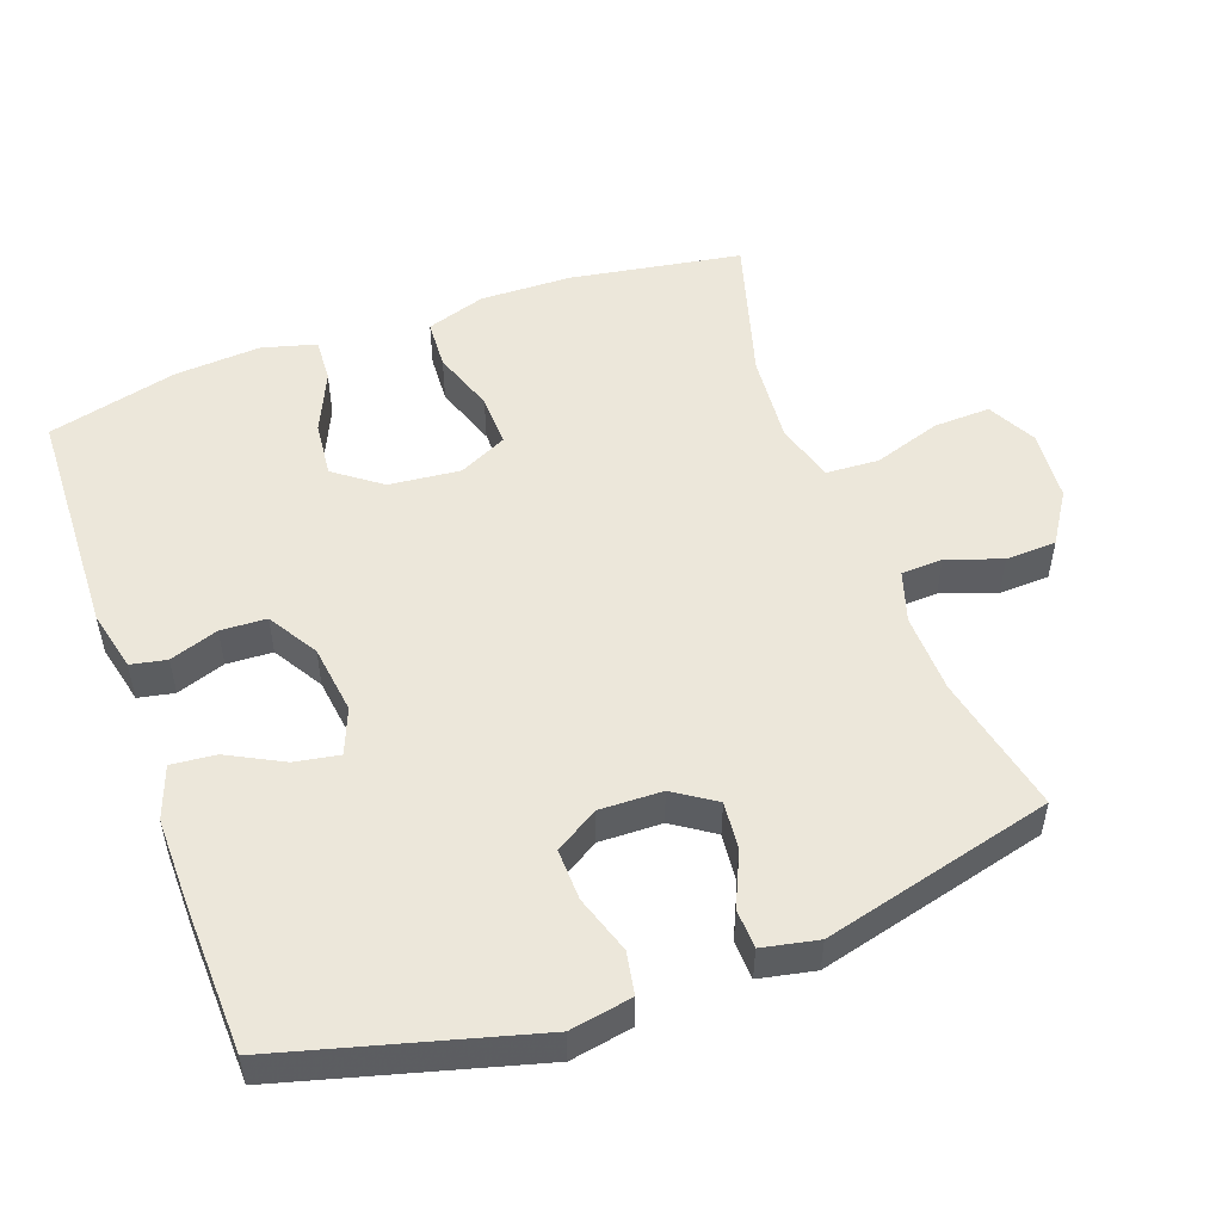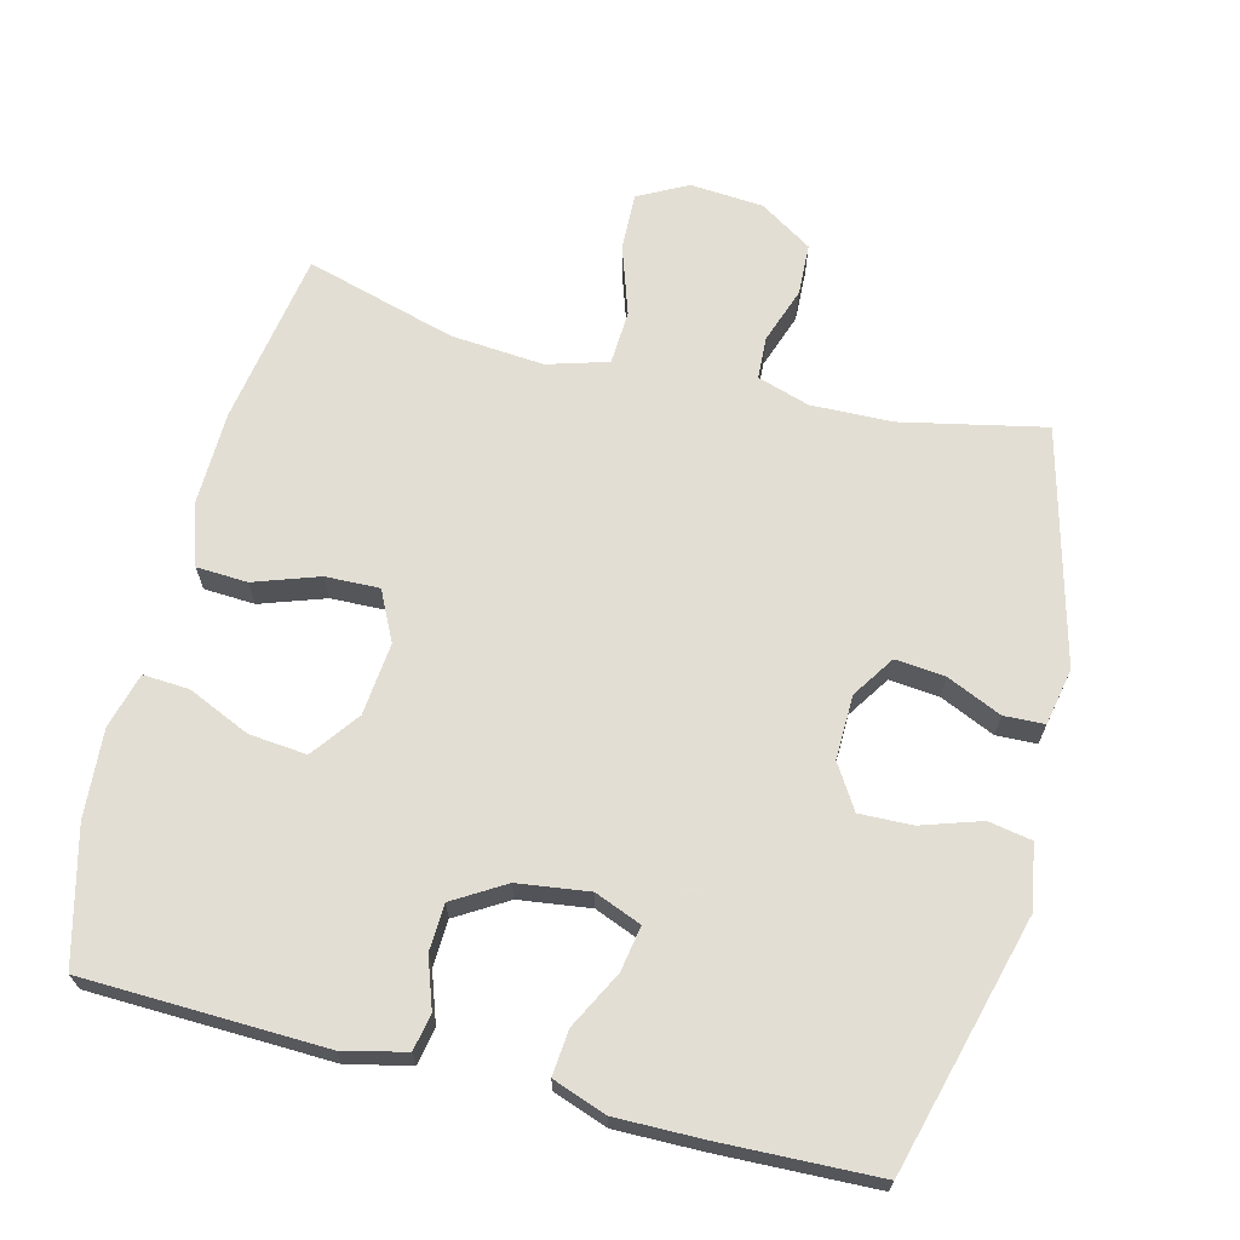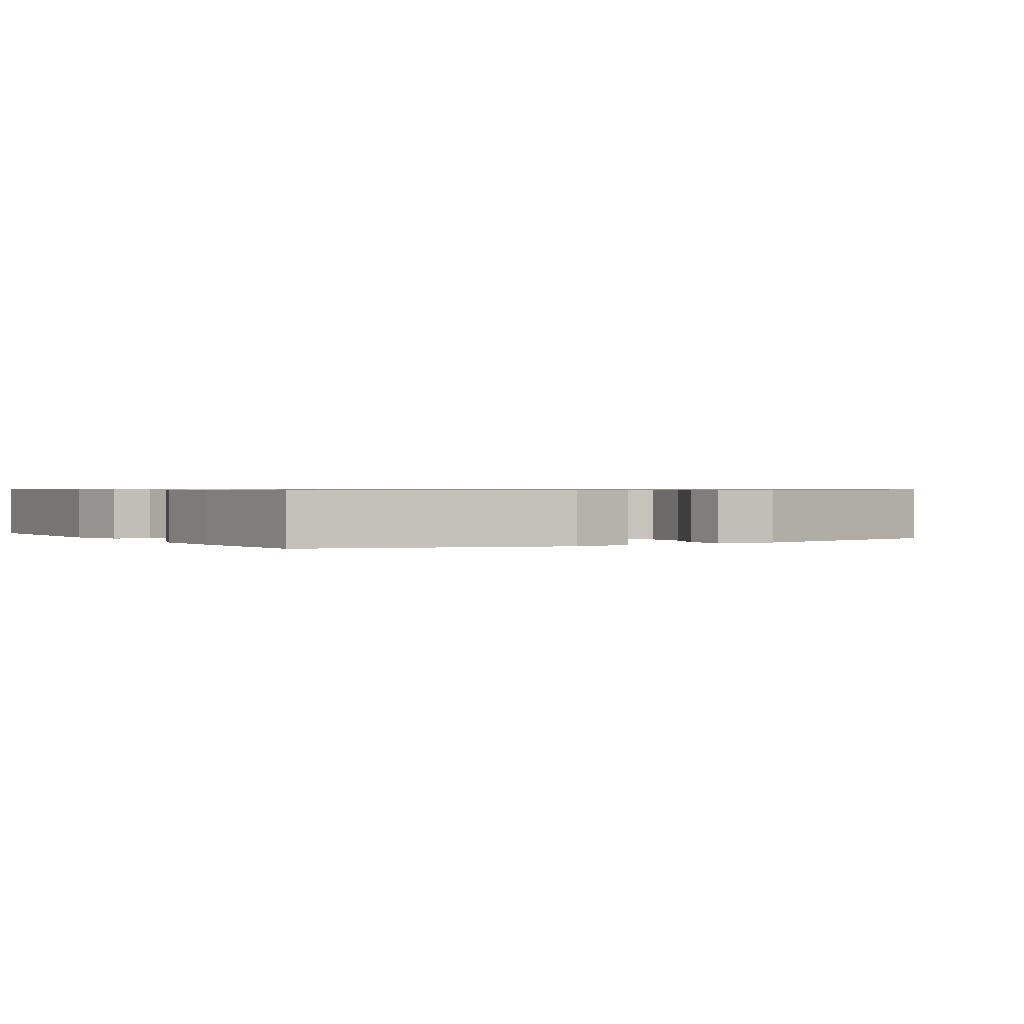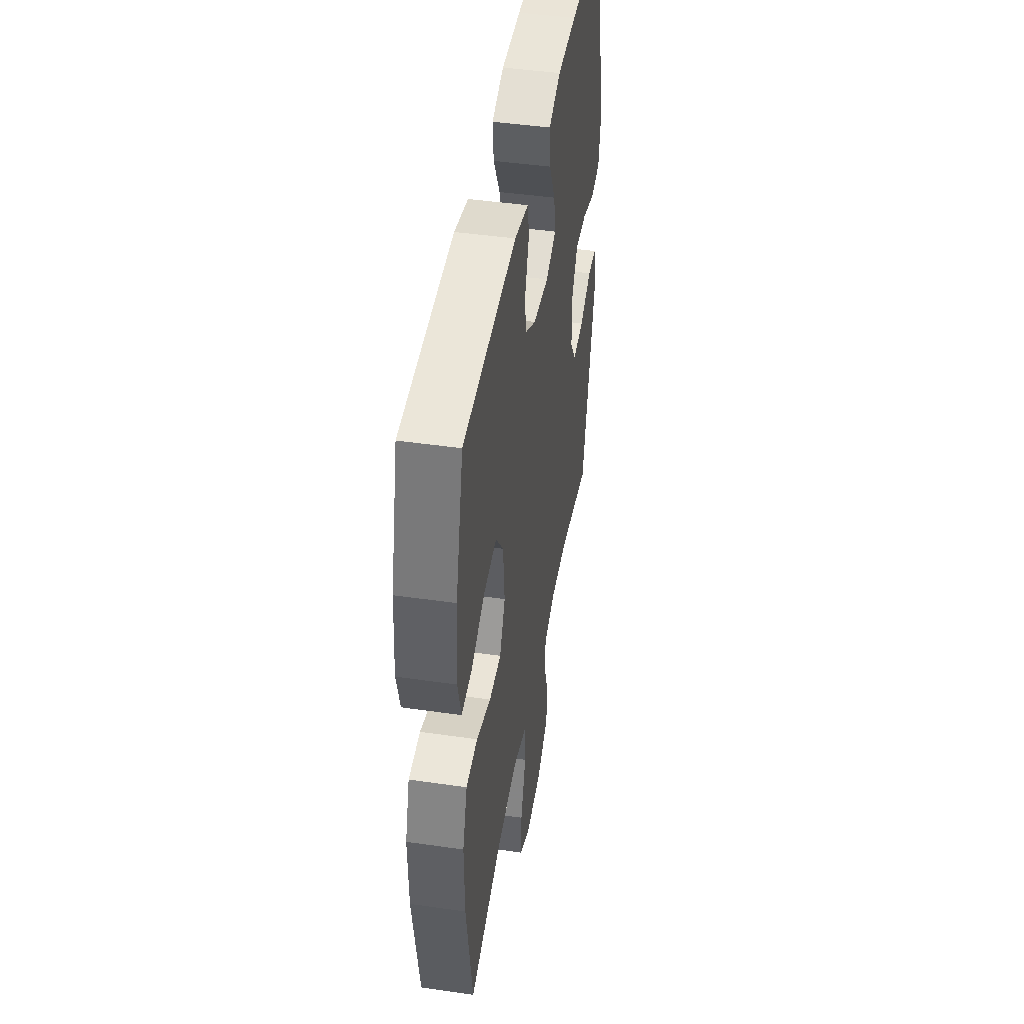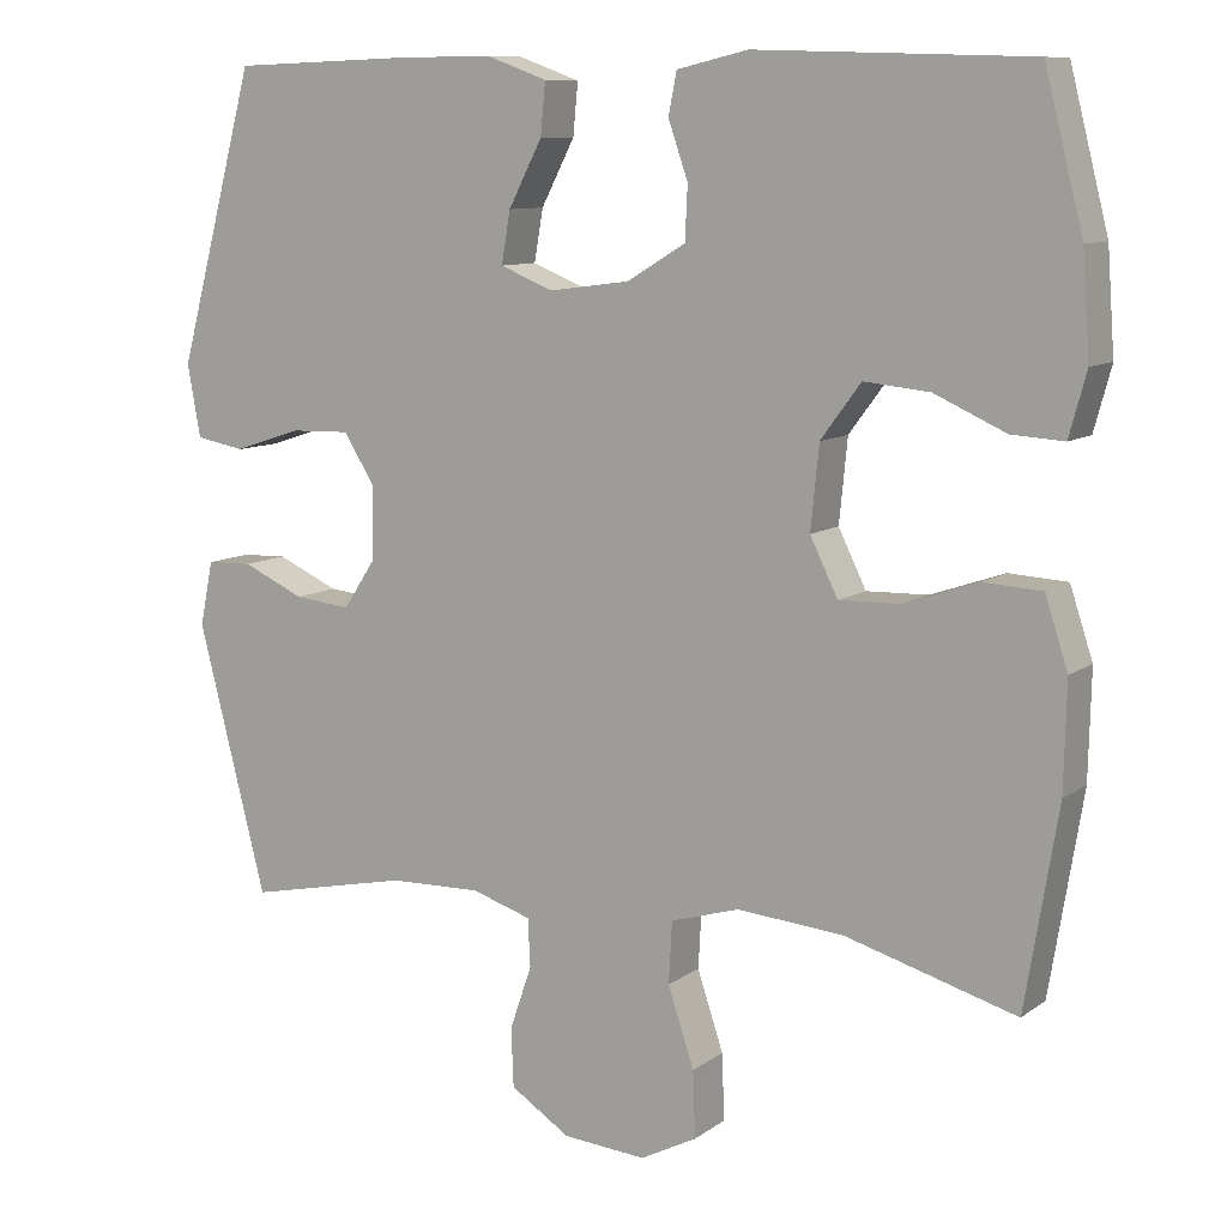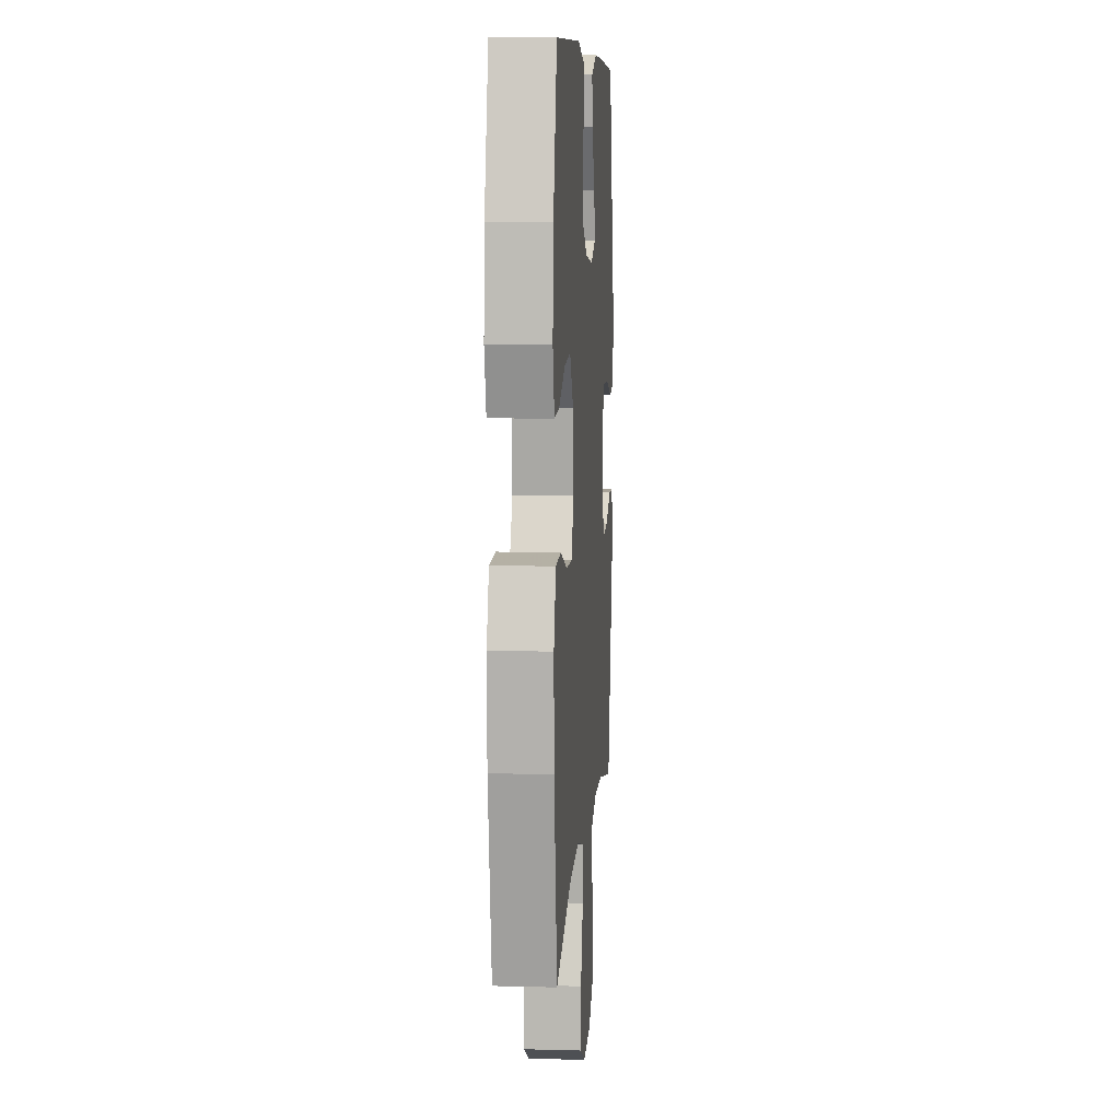
<metadata>
{"format":"obj","ext":"obj","renderer":"f3d","projection":"perspective","resolution":1024,"background":"white","views":[{"elev":51.6,"azim":70.1,"up":"+Y"},{"elev":67.2,"azim":14.1,"up":"+Y"},{"elev":0.7,"azim":58.2,"up":"+Y"},{"elev":45.2,"azim":-80.5,"up":"+Z"},{"elev":9.7,"azim":-149.7,"up":"+Z"},{"elev":8.6,"azim":-85.8,"up":"+Z"}]}
</metadata>
<code>
v -0.5 0.07 0.5
v -0.166 0.07 0.511
v -0.079 0.07 0.491
v -0.069 0.07 0.44
v -0.093 0.07 0.371
v -0.09 0.07 0.306
v -0.019 0.07 0.263
v 0.08 0.07 0.25
v 0.145 0.07 0.276
v 0.134 0.07 0.339
v 0.093 0.07 0.418
v 0.087 0.07 0.481
v 0.162 0.07 0.508
v 0.284 0.07 0.507
v 0.5 0.07 0.5
v 0.596 0.07 0.146
v 0.58 0.07 0.058
v 0.52 0.07 0.047
v 0.437 0.07 0.074
v 0.364 0.07 0.076
v 0.326 0.07 0.015
v 0.328 0.07 -0.074
v 0.367 0.07 -0.133
v 0.436 0.07 -0.126
v 0.512 0.07 -0.092
v 0.568 0.07 -0.094
v 0.584 0.07 -0.173
v 0.5 0.07 -0.5
v 0.301 0.07 -0.458
v 0.188 0.07 -0.455
v 0.115 0.07 -0.478
v 0.112 0.07 -0.537
v 0.139 0.07 -0.615
v 0.136 0.07 -0.687
v 0.063 0.07 -0.734
v -0.039 0.07 -0.742
v -0.108 0.07 -0.706
v -0.105 0.07 -0.625
v -0.073 0.07 -0.529
v -0.077 0.07 -0.454
v -0.161 0.07 -0.429
v -0.291 0.07 -0.44
v -0.5 0.07 -0.5
v -0.54 0.07 -0.257
v -0.543 0.07 -0.126
v -0.515 0.07 -0.041
v -0.444 0.07 -0.037
v -0.354 0.07 -0.068
v -0.279 0.07 -0.07
v -0.245 0.07 -0.001
v -0.255 0.07 0.1
v -0.304 0.07 0.166
v -0.384 0.07 0.158
v -0.471 0.07 0.119
v -0.535 0.07 0.115
v -0.556 0.07 0.192
v -0.547 0.07 0.315
v -0.5 0 0.5
v -0.166 0 0.511
v -0.079 0 0.491
v -0.069 0 0.44
v -0.093 0 0.371
v -0.09 0 0.306
v -0.019 0 0.263
v 0.08 0 0.25
v 0.145 0 0.276
v 0.134 0 0.339
v 0.093 0 0.418
v 0.087 0 0.481
v 0.162 0 0.508
v 0.284 0 0.507
v 0.5 0 0.5
v 0.596 0 0.146
v 0.58 0 0.058
v 0.52 0 0.047
v 0.437 0 0.074
v 0.364 0 0.076
v 0.326 0 0.015
v 0.328 0 -0.074
v 0.367 0 -0.133
v 0.436 0 -0.126
v 0.512 0 -0.092
v 0.568 0 -0.094
v 0.584 0 -0.173
v 0.5 0 -0.5
v 0.301 0 -0.458
v 0.188 0 -0.455
v 0.115 0 -0.478
v 0.112 0 -0.537
v 0.139 0 -0.615
v 0.136 0 -0.687
v 0.063 0 -0.734
v -0.039 0 -0.742
v -0.108 0 -0.706
v -0.105 0 -0.625
v -0.073 0 -0.529
v -0.077 0 -0.454
v -0.161 0 -0.429
v -0.291 0 -0.44
v -0.5 0 -0.5
v -0.54 0 -0.257
v -0.543 0 -0.126
v -0.515 0 -0.041
v -0.444 0 -0.037
v -0.354 0 -0.068
v -0.279 0 -0.07
v -0.245 0 -0.001
v -0.255 0 0.1
v -0.304 0 0.166
v -0.384 0 0.158
v -0.471 0 0.119
v -0.535 0 0.115
v -0.556 0 0.192
v -0.547 0 0.315
f 3 4 5
f 2 3 5
f 1 2 5
f 57 1 5
f 56 57 5
f 55 56 5
f 54 55 5
f 53 54 5
f 52 53 5 6
f 51 52 6 7
f 50 51 7 8
f 49 50 8 9
f 46 47 48
f 45 46 48
f 44 45 48
f 43 44 48
f 42 43 48
f 41 42 48 49
f 40 41 49 9
f 37 38 39
f 36 37 39
f 35 36 39
f 34 35 39
f 33 34 39
f 32 33 39
f 39 40 9
f 32 39 9
f 31 32 9
f 27 28 29
f 26 27 29
f 25 26 29
f 24 25 29
f 23 24 29 30
f 22 23 30 31
f 17 18 19
f 16 17 19
f 15 16 19
f 14 15 19
f 13 14 19
f 12 13 19
f 11 12 19
f 10 11 19
f 9 10 19 20
f 21 22 31 9
f 9 20 21
f 62 61 60
f 62 60 59
f 62 59 58
f 62 58 114
f 62 114 113
f 62 113 112
f 62 112 111
f 62 111 110
f 63 62 110 109
f 64 63 109 108
f 65 64 108 107
f 66 65 107 106
f 105 104 103
f 105 103 102
f 105 102 101
f 105 101 100
f 105 100 99
f 106 105 99 98
f 66 106 98 97
f 96 95 94
f 96 94 93
f 96 93 92
f 96 92 91
f 96 91 90
f 96 90 89
f 66 97 96
f 66 96 89
f 66 89 88
f 86 85 84
f 86 84 83
f 86 83 82
f 86 82 81
f 87 86 81 80
f 88 87 80 79
f 76 75 74
f 76 74 73
f 76 73 72
f 76 72 71
f 76 71 70
f 76 70 69
f 76 69 68
f 76 68 67
f 77 76 67 66
f 66 88 79 78
f 78 77 66
f 1 58 59 2
f 2 59 60 3
f 3 60 61 4
f 4 61 62 5
f 5 62 63 6
f 6 63 64 7
f 7 64 65 8
f 8 65 66 9
f 9 66 67 10
f 10 67 68 11
f 11 68 69 12
f 12 69 70 13
f 13 70 71 14
f 14 71 72 15
f 15 72 73 16
f 16 73 74 17
f 17 74 75 18
f 18 75 76 19
f 19 76 77 20
f 20 77 78 21
f 21 78 79 22
f 22 79 80 23
f 23 80 81 24
f 24 81 82 25
f 25 82 83 26
f 26 83 84 27
f 27 84 85 28
f 28 85 86 29
f 29 86 87 30
f 30 87 88 31
f 31 88 89 32
f 32 89 90 33
f 33 90 91 34
f 34 91 92 35
f 35 92 93 36
f 36 93 94 37
f 37 94 95 38
f 38 95 96 39
f 39 96 97 40
f 40 97 98 41
f 41 98 99 42
f 42 99 100 43
f 43 100 101 44
f 44 101 102 45
f 45 102 103 46
f 46 103 104 47
f 47 104 105 48
f 48 105 106 49
f 49 106 107 50
f 50 107 108 51
f 51 108 109 52
f 52 109 110 53
f 53 110 111 54
f 54 111 112 55
f 55 112 113 56
f 56 113 114 57
f 57 114 58 1

</code>
